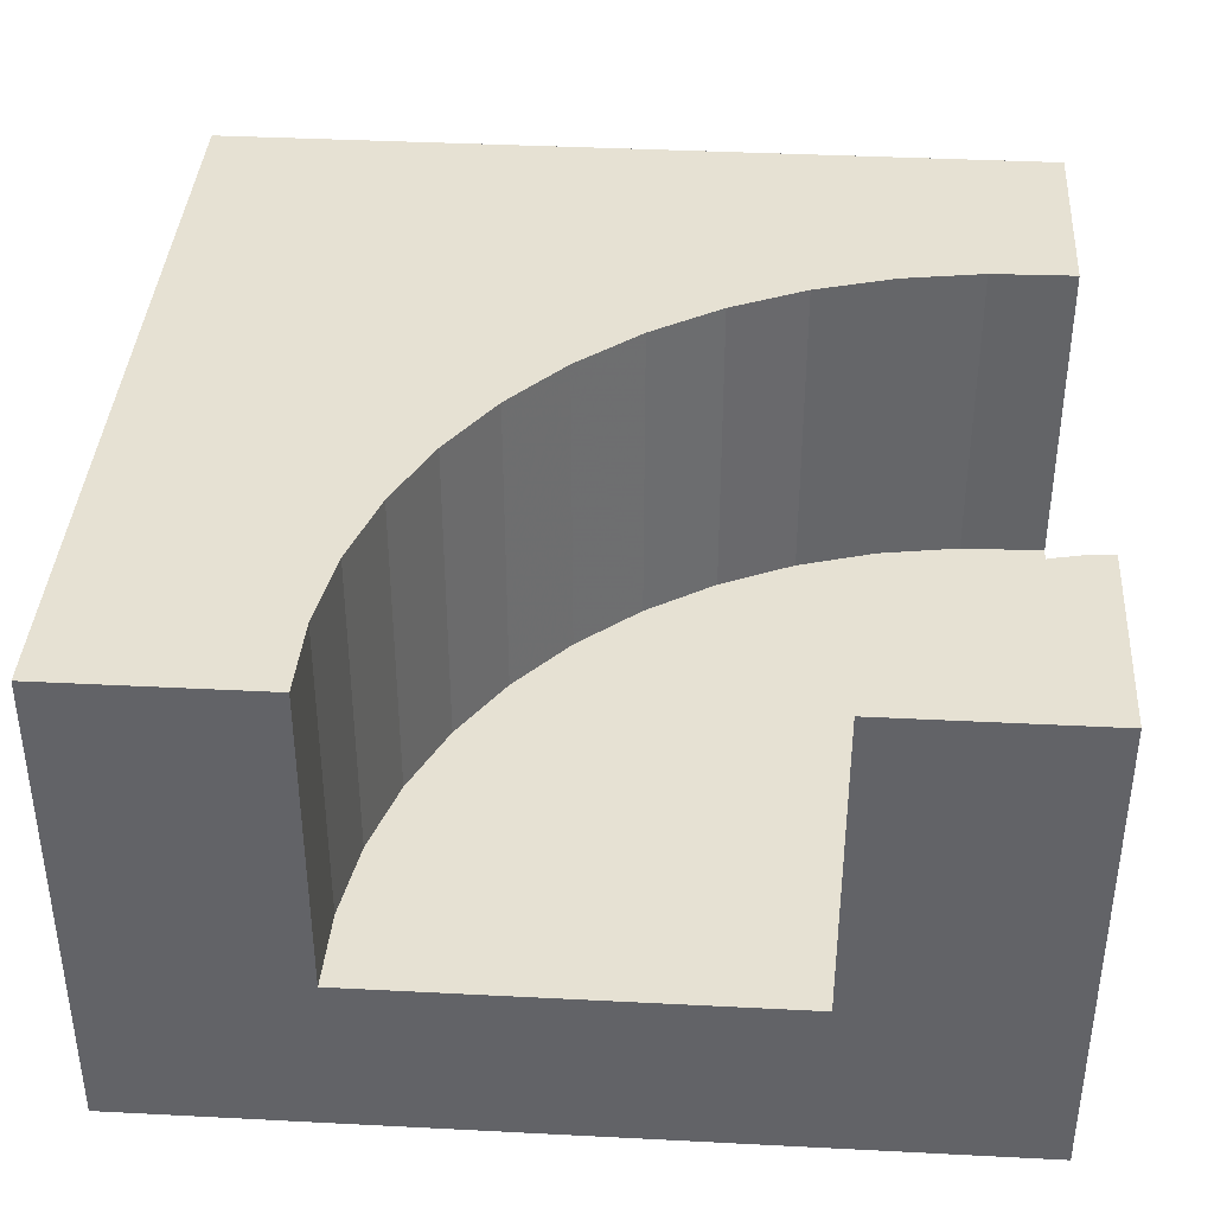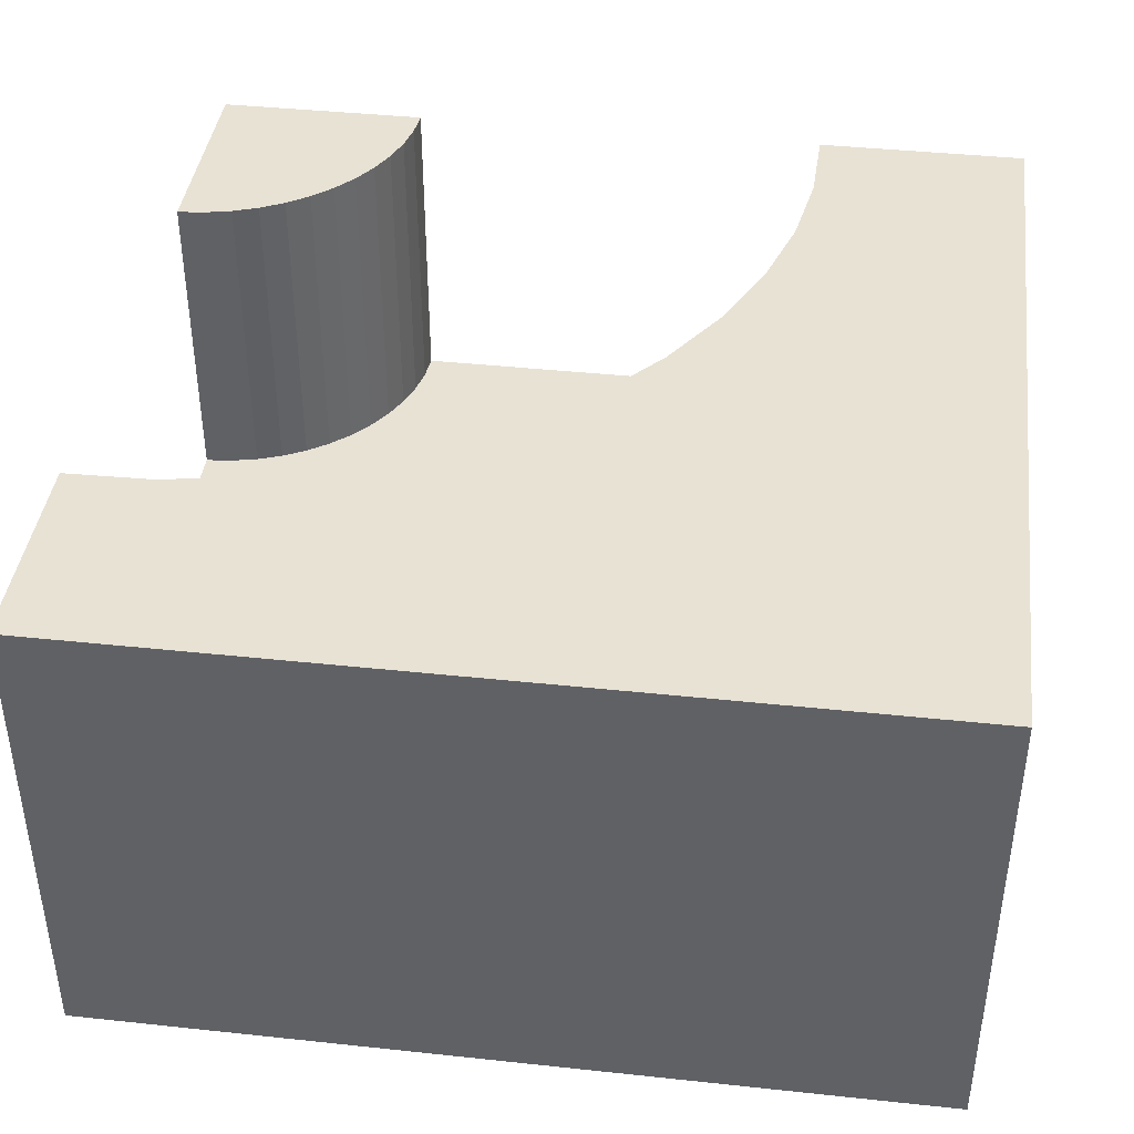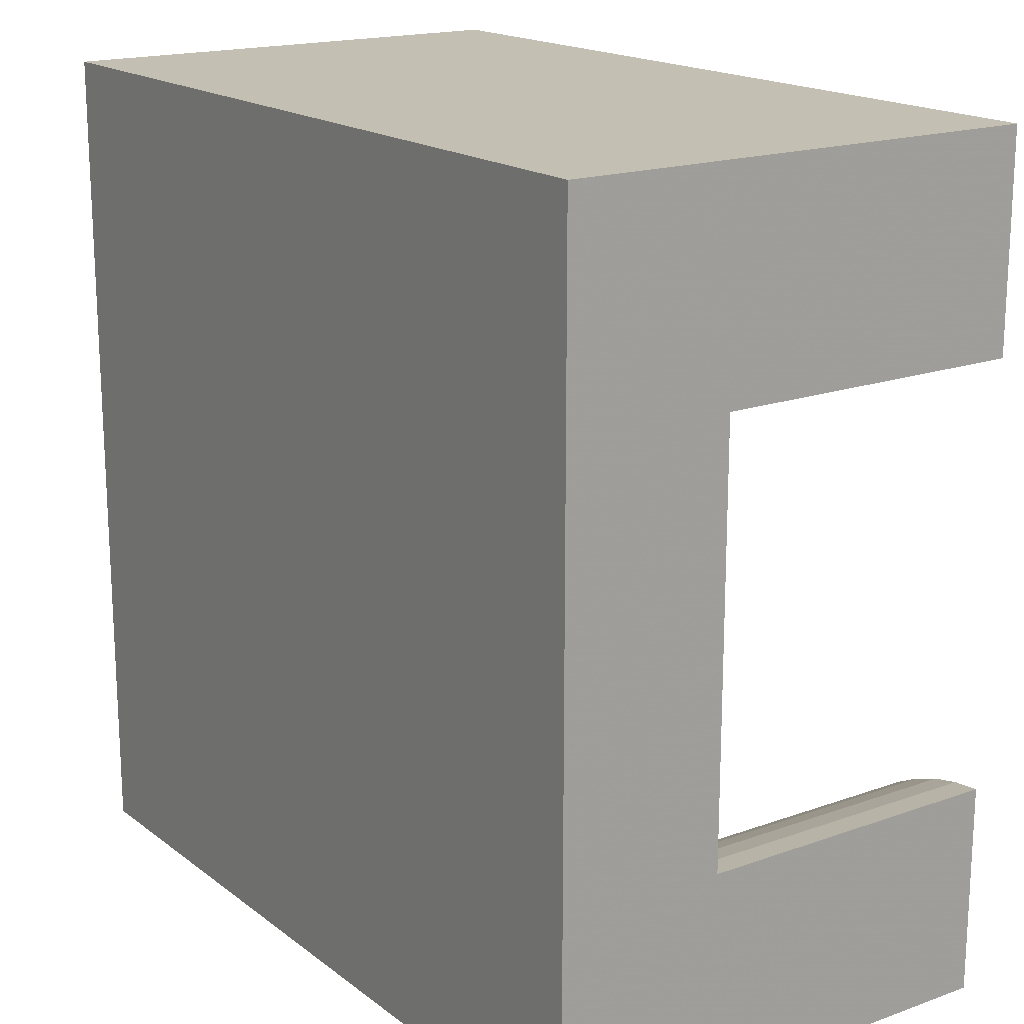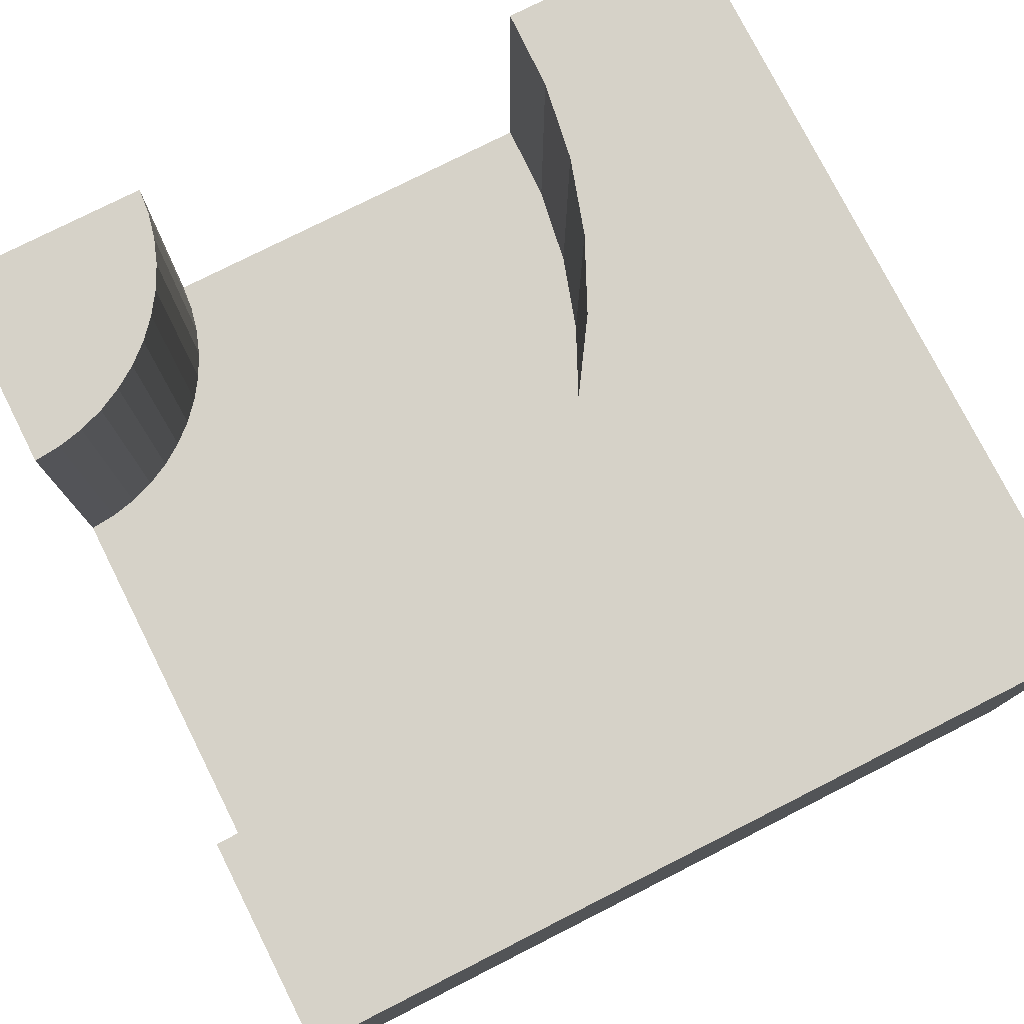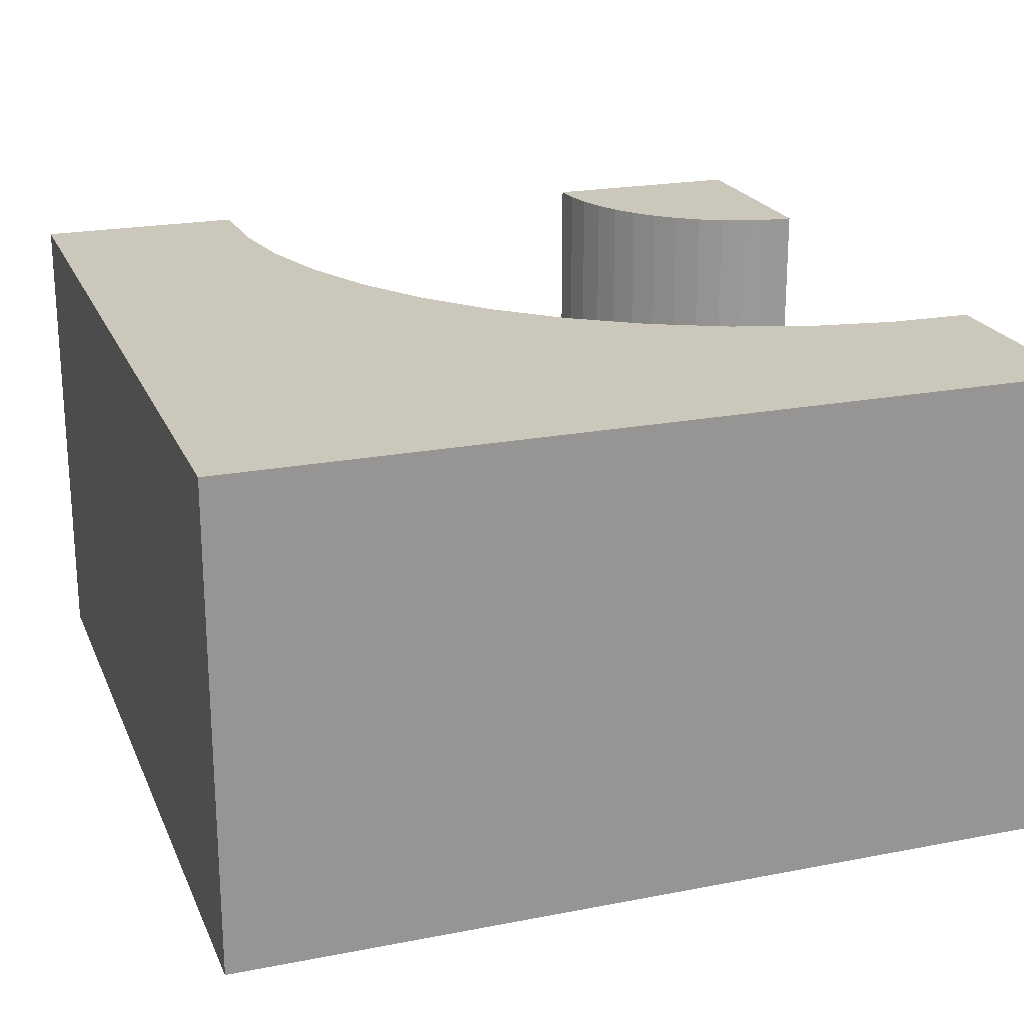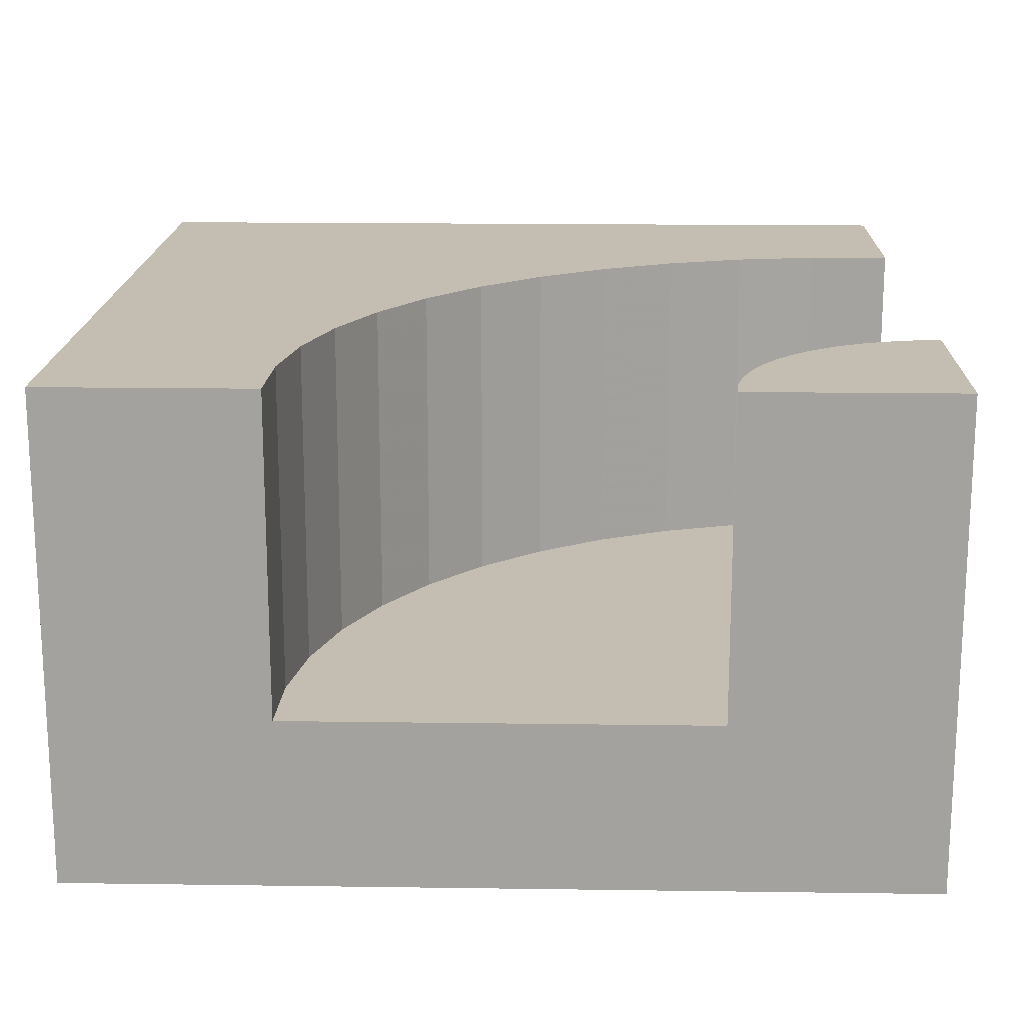
<metadata>
{"format":"obj","ext":"obj","renderer":"f3d","projection":"perspective","resolution":1024,"background":"white","views":[{"elev":38.6,"azim":93.7,"up":"+Y"},{"elev":40.9,"azim":-82.6,"up":"+Y"},{"elev":17.7,"azim":55.0,"up":"+Z"},{"elev":77.5,"azim":-116.8,"up":"+Y"},{"elev":21.6,"azim":-18.9,"up":"+Y"},{"elev":17.2,"azim":91.6,"up":"+Y"}]}
</metadata>
<code>
v 0.8025 0.2 0.7317
v 0.7076 0.2 0.7024
v 0.7076 0.5767 0.7024
v 0.8025 0.5767 0.7317
v 0.753 0.2 0.03229
v 0.75 0.2 0
v 0.25 0.2 0
v 0.2523 0.2 0.09936
v 0.2683 0.2 0.1975
v 0.2977 0.2 0.2924
v 0.3399 0.2 0.3824
v 0.3941 0.2 0.4657
v 0.4594 0.2 0.5406
v 0.5343 0.2 0.6059
v 0.6176 0.2 0.6601
v 0.9006 0.2 0.7477
v 1 0.2 0.75
v 1 0.2 0.25
v 0.9677 0.2 0.247
v 0.9361 0.2 0.2399
v 0.9055 0.2 0.2289
v 0.8767 0.2 0.2142
v 0.8498 0.2 0.1959
v 0.8255 0.2 0.1745
v 0.8041 0.2 0.1502
v 0.7858 0.2 0.1234
v 0.7711 0.2 0.09445
v 0.7601 0.2 0.06394
v 0.753 0.5767 0.03229
v 0.75 0.5767 0
v 0.7601 0.5767 0.06394
v 0.7711 0.5767 0.09445
v 0.7858 0.5767 0.1234
v 0.8041 0.5767 0.1502
v 0.8255 0.5767 0.1745
v 0.8498 0.5767 0.1959
v 0.8767 0.5767 0.2142
v 0.9055 0.5767 0.2289
v 0.9361 0.5767 0.2399
v 0.9677 0.5767 0.247
v 1 0.5767 0.25
v 1 0 0
v 1 0.5767 0
v 1 0.1 0.25
v 1 0.1 0.75
v 1 0.5767 0.75
v 1 0.5767 1
v 1 0 1
v 0 0 0
v 0 0.5767 0
v 0.25 0.5767 0
v 0.25 0.1 0
v 0.75 0.1 0
v 0 0 1
v 0 0.5767 1
v 0.9006 0.5767 0.7477
v 0.6176 0.5767 0.6601
v 0.5343 0.5767 0.6059
v 0.4594 0.5767 0.5406
v 0.3941 0.5767 0.4657
v 0.3399 0.5767 0.3824
v 0.2977 0.5767 0.2924
v 0.2683 0.5767 0.1975
v 0.2523 0.5767 0.09936
g Mesh1 Group1 Model
f 2 4 1
f 2 3 4
f 7 8 9
f 7 9 10
f 7 10 11
f 7 11 12
f 7 12 13
f 7 13 14
f 7 14 15
f 7 15 2
f 7 2 6
f 1 26 27
f 1 27 28
f 1 28 5
f 1 5 6
f 1 6 2
f 1 25 26
f 16 22 23
f 16 23 24
f 16 24 25
f 16 25 1
f 16 21 22
f 17 18 19
f 17 19 20
f 17 20 21
f 17 21 16
f 5 30 6
f 5 29 30
f 28 29 5
f 28 31 29
f 27 31 28
f 27 32 31
f 26 32 27
f 26 33 32
f 25 33 26
f 25 34 33
f 24 34 25
f 24 35 34
f 23 35 24
f 23 36 35
f 22 36 23
f 22 37 36
f 21 37 22
f 21 38 37
f 20 38 21
f 20 39 38
f 19 39 20
f 19 40 39
f 18 40 19
f 18 41 40
f 42 43 44
f 42 44 45
f 45 46 48
f 42 45 48
f 41 44 43
f 46 47 48
f 42 30 43
f 49 50 52
f 49 52 53
f 53 30 42
f 49 53 42
f 51 52 50
f 54 42 48
f 54 49 42
f 48 55 54
f 48 47 55
f 50 64 51
f 55 47 46
f 55 46 56
f 55 56 4
f 55 4 3
f 55 3 57
f 55 57 58
f 55 58 59
f 55 59 60
f 55 60 61
f 55 61 62
f 55 62 63
f 55 63 64
f 55 64 50
f 16 46 17
f 16 56 46
f 1 56 16
f 1 4 56
f 15 3 2
f 15 57 3
f 14 57 15
f 14 58 57
f 13 58 14
f 13 59 58
f 12 59 13
f 12 60 59
f 11 60 12
f 11 61 60
f 10 61 11
f 10 62 61
f 9 62 10
f 9 63 62
f 8 63 9
f 8 64 63
f 7 64 8
f 7 51 64
f 54 50 49
f 54 55 50
f 53 7 6
f 53 52 7
f 43 40 41
f 30 29 31
f 30 31 32
f 30 32 33
f 30 33 34
f 30 34 35
f 30 35 36
f 30 36 37
f 30 37 38
f 30 38 39
f 30 39 40
f 30 40 43
f 45 18 17
f 45 44 18

</code>
